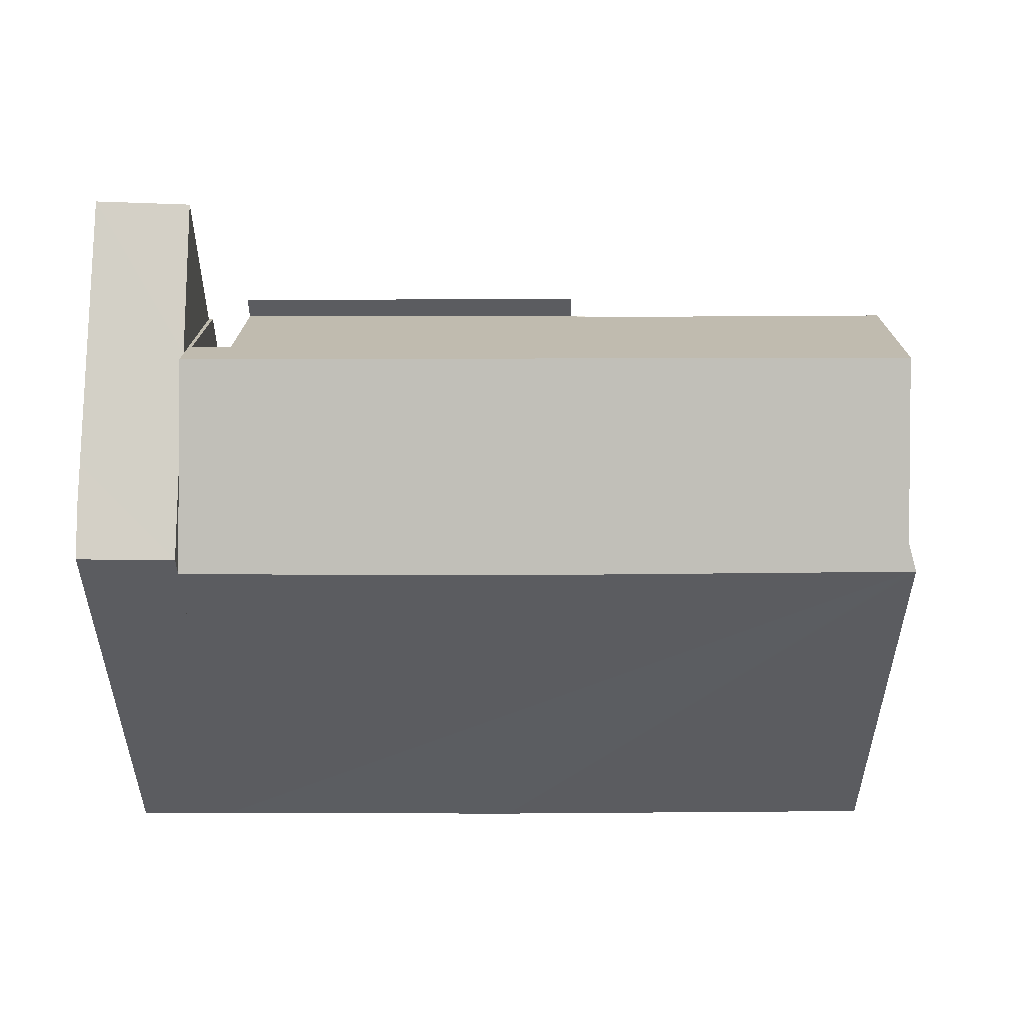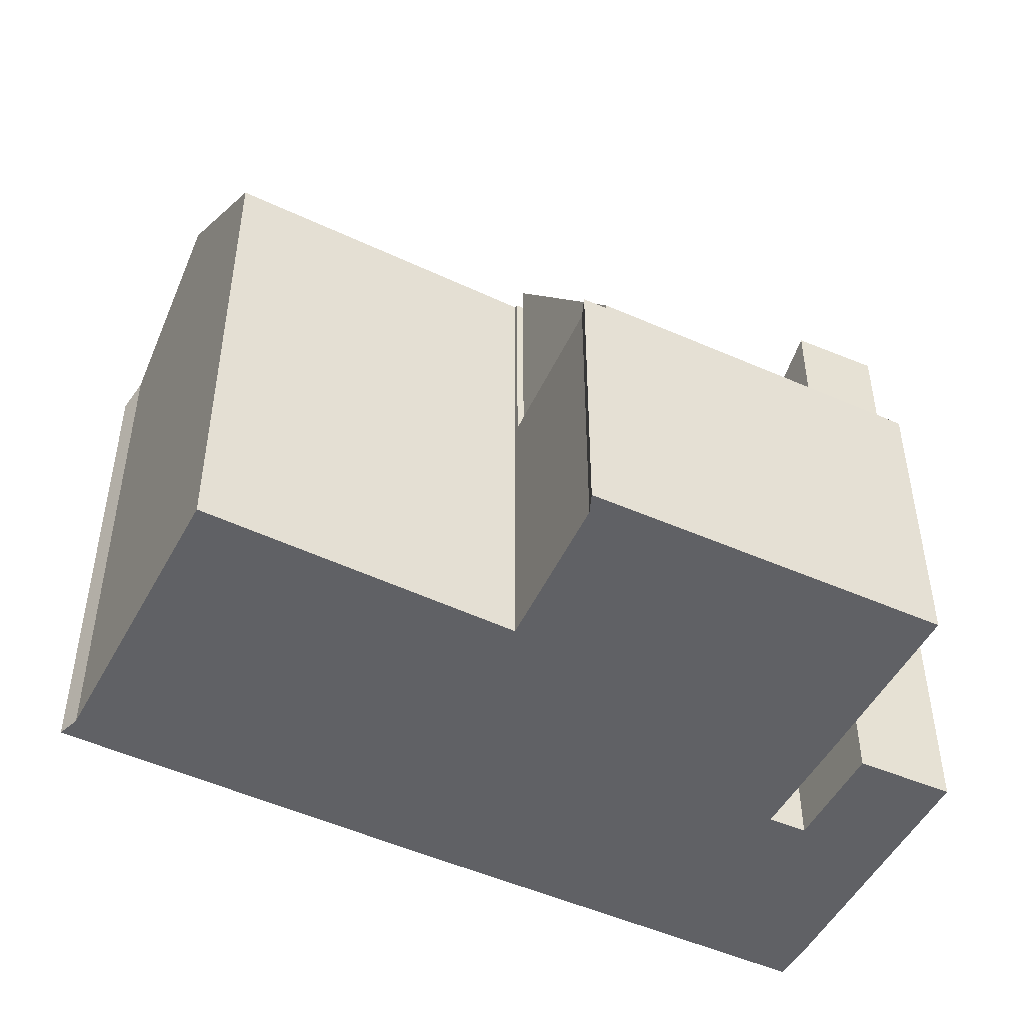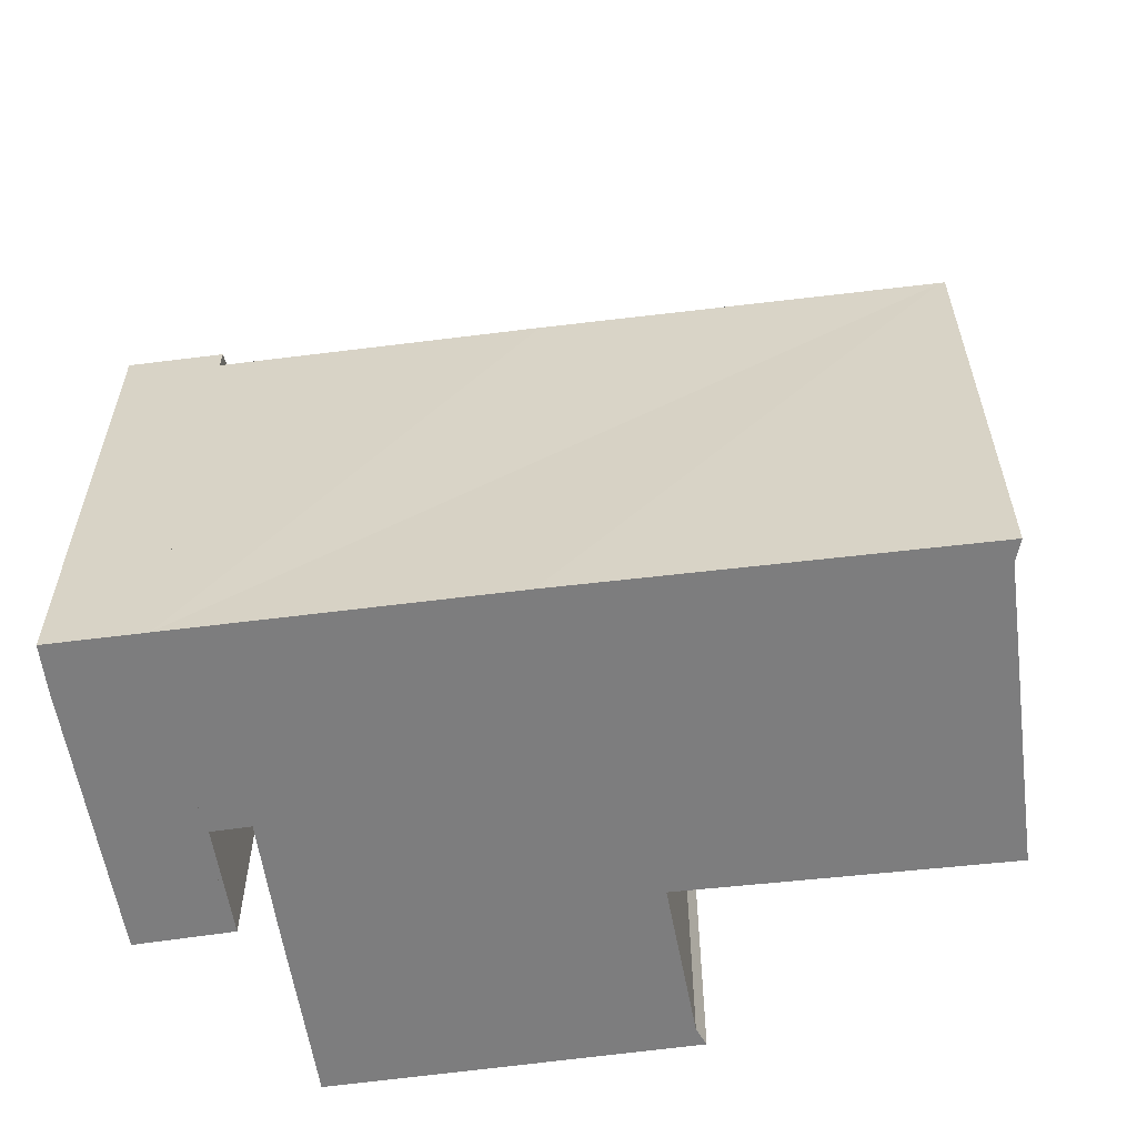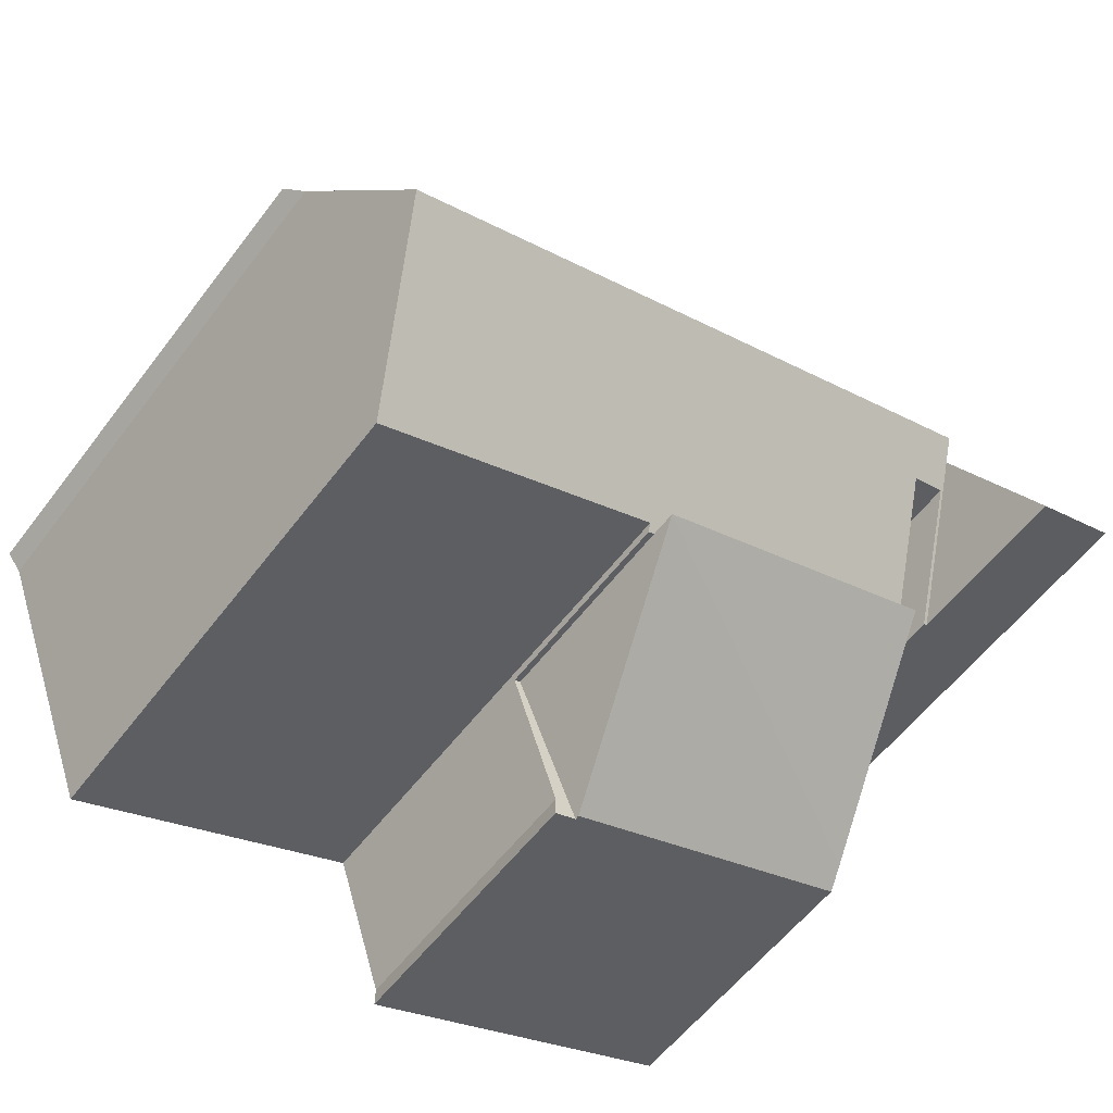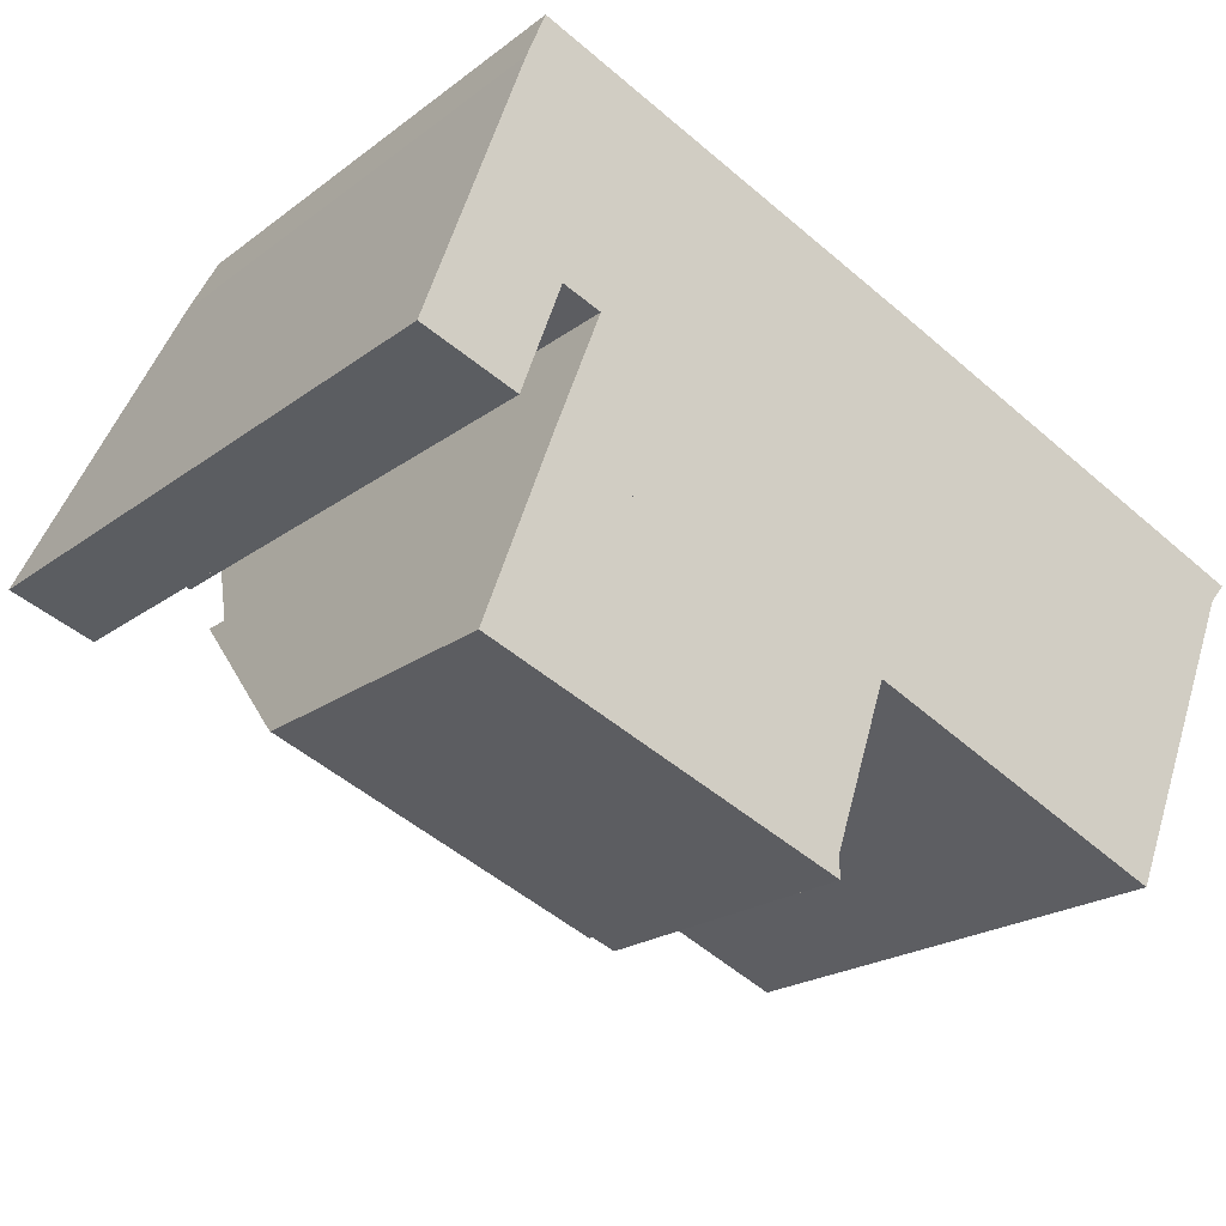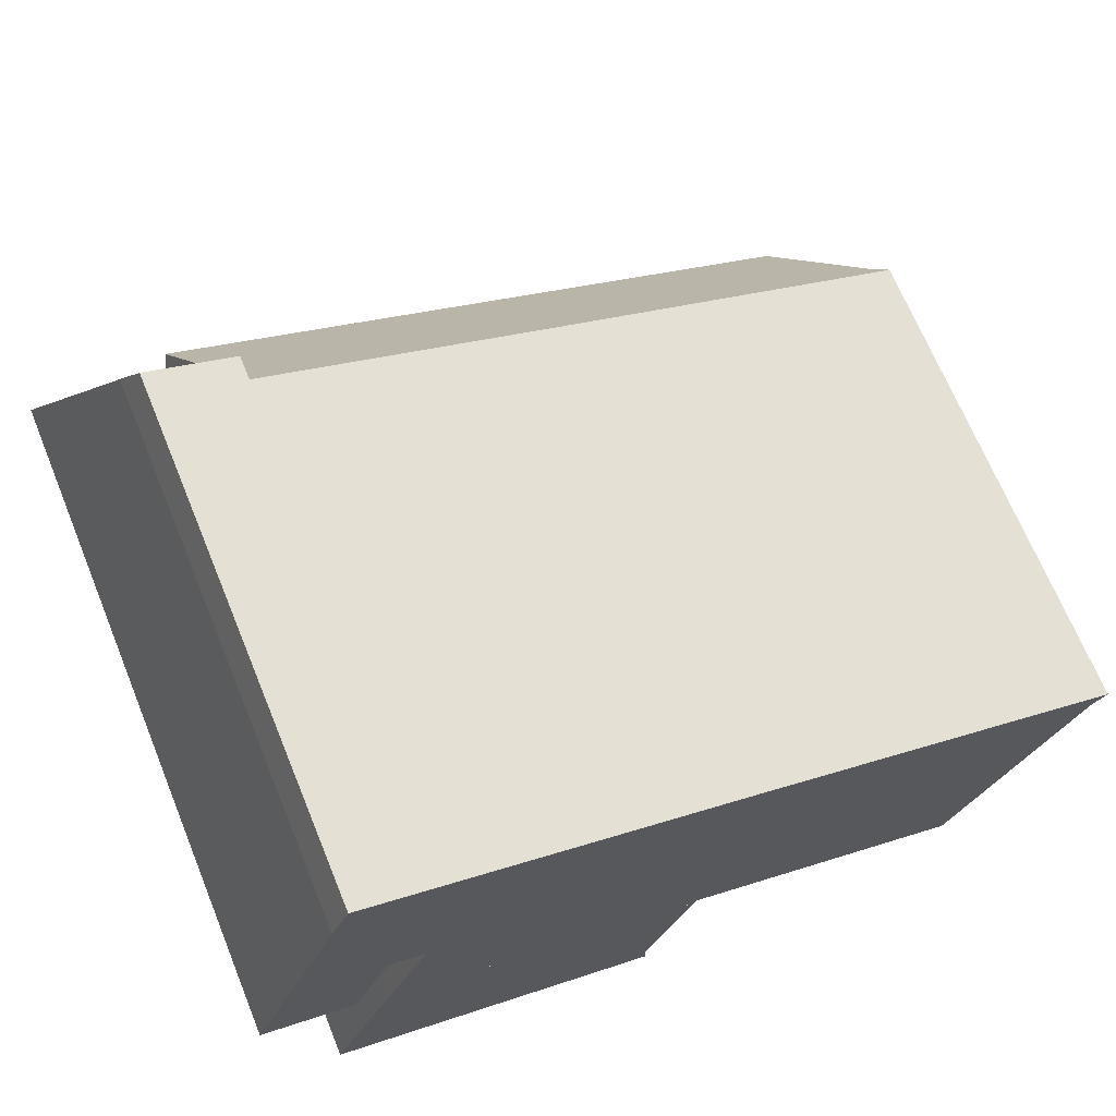
<metadata>
{"format":"obj","ext":"obj","renderer":"f3d","projection":"perspective","resolution":1024,"background":"white","views":[{"elev":54.8,"azim":21.9,"up":"+Y"},{"elev":-48.2,"azim":174.6,"up":"+Y"},{"elev":-59.1,"azim":29.3,"up":"+Y"},{"elev":-57.9,"azim":143.1,"up":"+Z"},{"elev":-20.7,"azim":-37.0,"up":"+Z"},{"elev":68.7,"azim":-22.3,"up":"+Z"}]}
</metadata>
<code>
v  25.73 15.16 -0.42
v  25.87 14.87 -0.086
v  25.98 14.87 -0.13
v  16.8 14.83 3.647
v  14.94 14.82 4.412
v  6.007 14.86 7.984
v  25.66 15.25 -0.506
v  25.53 15.41 -0.668
v  5.169 16.77 5.773
v  23.96 18.79 -4.555
v  14.96 18.79 -0.907
v  4.278 18.79 3.426
v  4.059 18.29 2.85
v  2.734 15.02 -1.002
v  2.615 15.01 -0.958
v  3.893 17.7 2.129
v  4.984 17.73 1.719
v  13.08 14.74 -5.565
v  13.34 14.91 -5.448
v  13.28 14.74 -5.644
v  22.11 14.8 -9.144
v  3.714 14.89 -1.572
v  3.651 14.74 -1.739
v  2.615 5.866e-17 -0.958
v  6.007 -4.889e-16 7.984
v  4.059 -1.745e-16 2.85
v  4.278 -2.098e-16 3.426
v  5.169 -3.535e-16 5.773
v  4.984 -1.053e-16 1.719
v  3.651 1.065e-16 -1.739
v  3.714 9.626e-17 -1.572
v  14.94 -2.702e-16 4.412
v  16.8 -2.233e-16 3.647
v  25.87 5.266e-18 -0.086
v  25.98 7.96e-18 -0.13
v  25.53 4.09e-17 -0.668
v  25.73 2.572e-17 -0.42
v  25.66 3.098e-17 -0.506
v  22.11 5.599e-16 -9.144
v  23.96 2.789e-16 -4.555
v  13.34 3.336e-16 -5.448
v  13.28 3.456e-16 -5.644
v  3.893 -1.304e-16 2.129
v  2.734 6.135e-17 -1.002
v  13.08 3.408e-16 -5.565
v  0 20.32 1.244e-15
v  2.615 20.28 -0.958
v  2.428 16.85 6.691
v  4.278 17.99 3.426
v  6.007 15.61 7.984
v  2.804 16.32 7.729
v  3.062 15.98 8.364
v  3.341 15.62 9.05
v  0 0 0
v  2.428 -4.097e-16 6.691
v  2.804 -4.733e-16 7.729
v  3.341 -5.542e-16 9.05
v  3.062 -5.121e-16 8.364
v  1.93 9.338 -6.326
v  3.651 15.54 -1.739
v  13.08 15.54 -5.565
v  11.14 8.698 -10.37
v  1.76 8.698 -6.779
v  1.76 4.151e-16 -6.779
v  1.93 3.874e-16 -6.326
v  11.14 6.35e-16 -10.37
v  11.82 8.566 -10.63
v  11.14 8.566 -10.37
v  11.81 8.566 -10.02
v  13.08 8.566 -5.565
v  13.28 8.566 -5.644
v  11.81 6.133e-16 -10.02
v  11.82 6.508e-16 -10.63
g defaultobject
f 1 2 3
f 2 1 4
f 4 1 5
f 5 1 6
f 6 1 7
f 6 7 8
f 6 8 9
f 9 8 10
f 9 10 11
f 9 11 12
f 13 14 15
f 14 13 16
f 16 13 17
f 17 13 12
f 17 12 11
f 17 11 18
f 18 11 19
f 18 19 20
f 19 11 21
f 21 11 10
f 22 18 23
f 18 22 17
f 13 9 12
f 9 13 15
f 9 15 6
f 6 15 24
f 6 24 25
f 25 24 26
f 25 26 27
f 25 27 28
f 22 29 17
f 29 22 23
f 29 23 30
f 29 30 31
f 25 5 6
f 5 25 4
f 4 25 2
f 2 25 32
f 2 32 3
f 3 32 33
f 3 33 34
f 3 34 35
f 7 36 8
f 36 7 1
f 36 1 3
f 36 3 35
f 36 35 37
f 36 37 38
f 8 21 10
f 21 8 36
f 21 36 39
f 39 36 40
f 41 20 19
f 20 41 42
f 43 14 16
f 14 43 44
f 21 41 19
f 41 21 39
f 42 18 20
f 18 42 23
f 23 42 30
f 30 42 45
f 29 16 17
f 16 29 43
f 44 15 14
f 15 44 24
f 45 31 30
f 31 45 29
f 29 45 28
f 28 45 25
f 25 45 32
f 32 45 42
f 32 42 41
f 32 41 39
f 32 39 33
f 33 39 36
f 33 36 34
f 36 39 40
f 34 36 38
f 34 38 37
f 34 37 35
f 44 26 24
f 26 44 43
f 26 43 29
f 26 29 27
f 27 29 28
f 46 13 47
f 13 46 48
f 13 48 49
f 49 48 9
f 9 48 50
f 50 48 51
f 50 51 52
f 50 52 53
f 54 48 46
f 48 54 51
f 51 54 55
f 51 55 56
f 56 52 51
f 52 56 53
f 53 56 57
f 57 56 58
f 57 50 53
f 50 57 25
f 13 24 47
f 24 13 49
f 24 49 9
f 24 9 50
f 24 50 26
f 26 50 25
f 26 25 28
f 26 28 27
f 47 54 46
f 54 47 24
f 58 25 57
f 25 58 56
f 25 56 28
f 28 56 55
f 28 55 54
f 28 54 27
f 27 54 26
f 26 54 24
f 59 60 61
f 62 59 61
f 59 62 63
f 59 30 60
f 30 59 63
f 30 63 64
f 30 64 65
f 30 61 60
f 61 30 45
f 45 62 61
f 62 45 66
f 66 63 62
f 63 66 64
f 65 45 30
f 45 65 64
f 45 64 66
f 67 68 69
f 70 69 68
f 71 69 70
f 66 70 68
f 70 66 45
f 45 71 70
f 71 45 42
f 42 69 71
f 69 42 72
f 72 67 69
f 67 72 73
f 73 68 67
f 68 73 66
f 66 72 45
f 72 66 73
f 45 72 42

</code>
